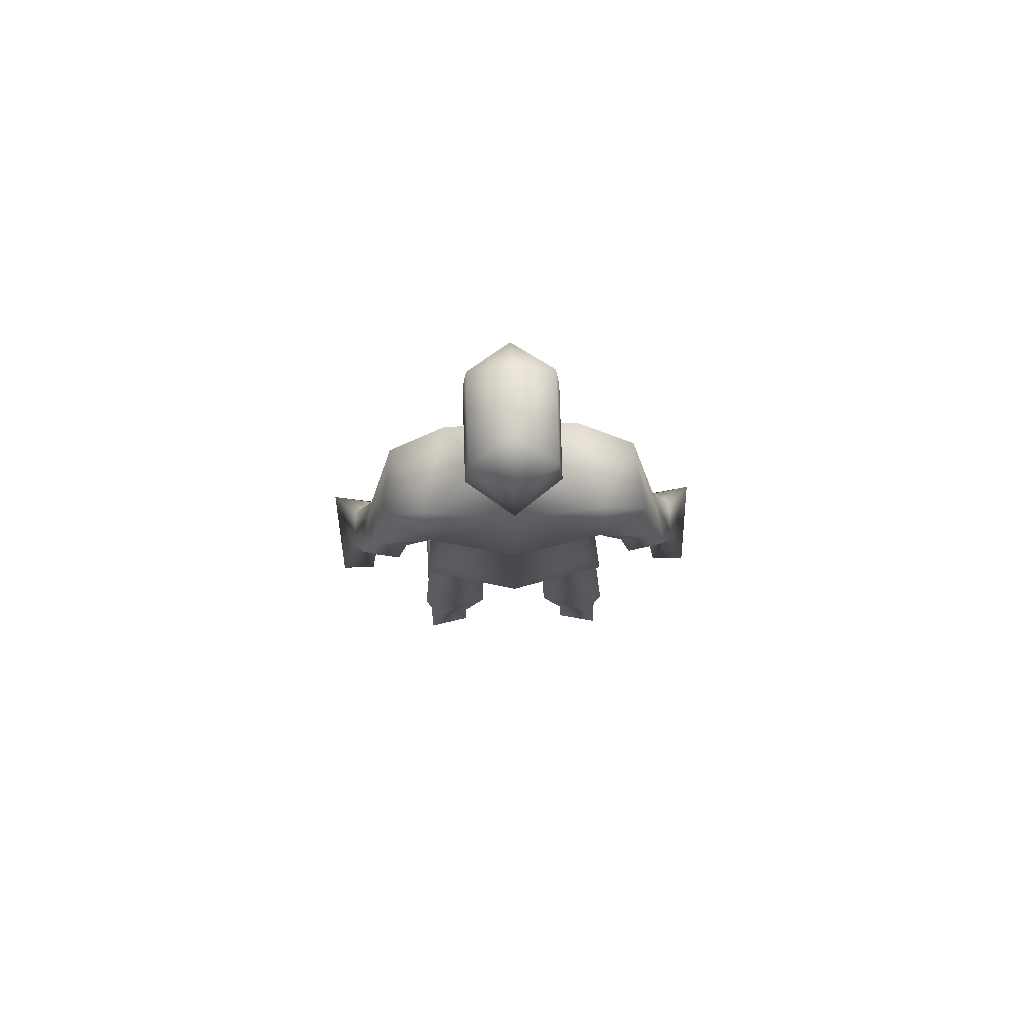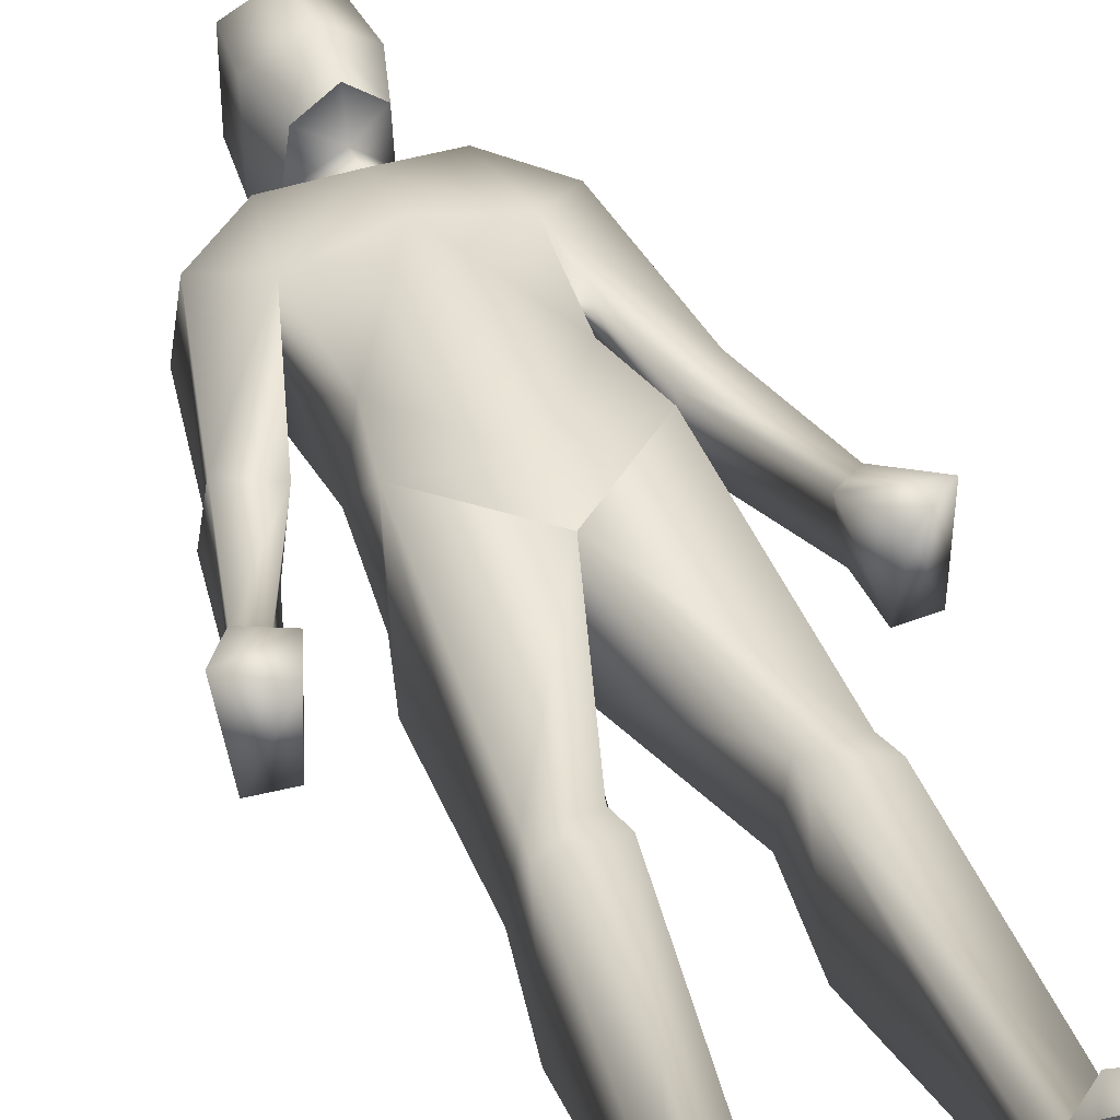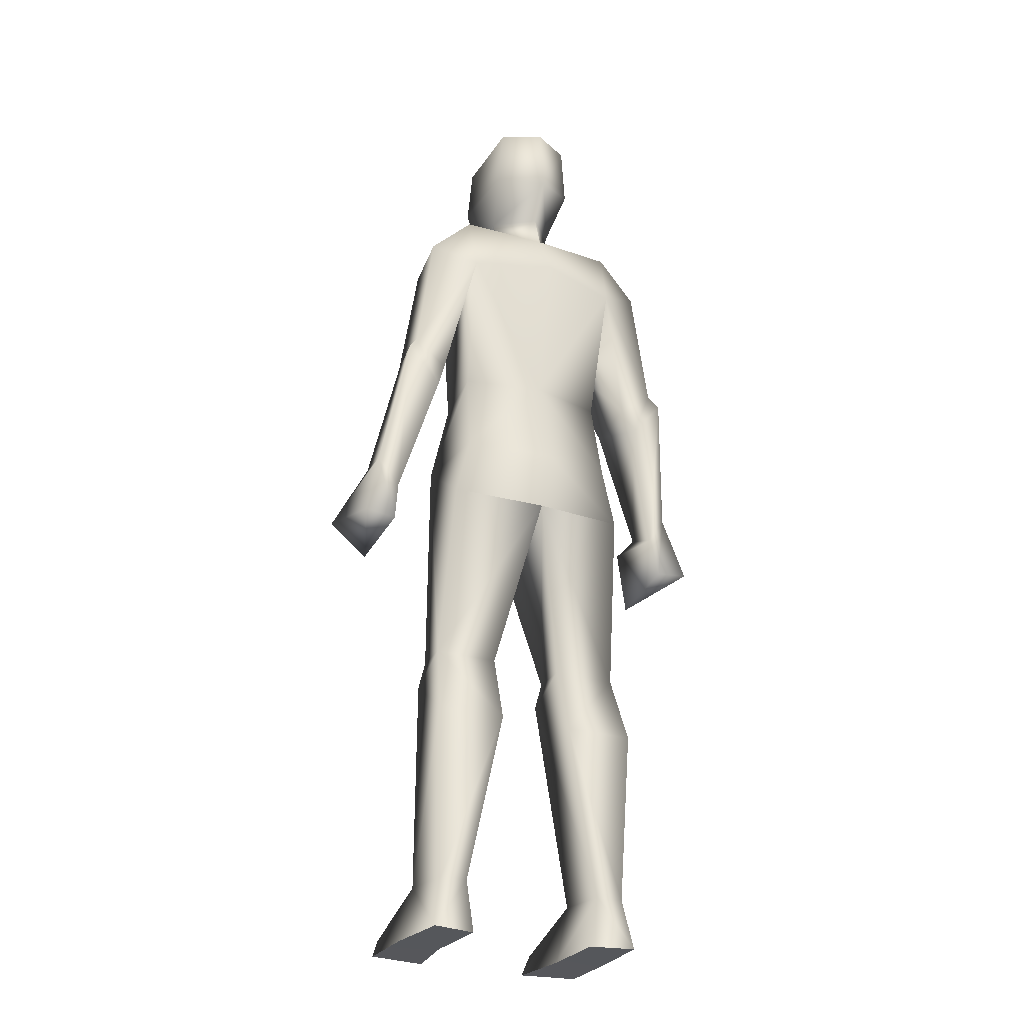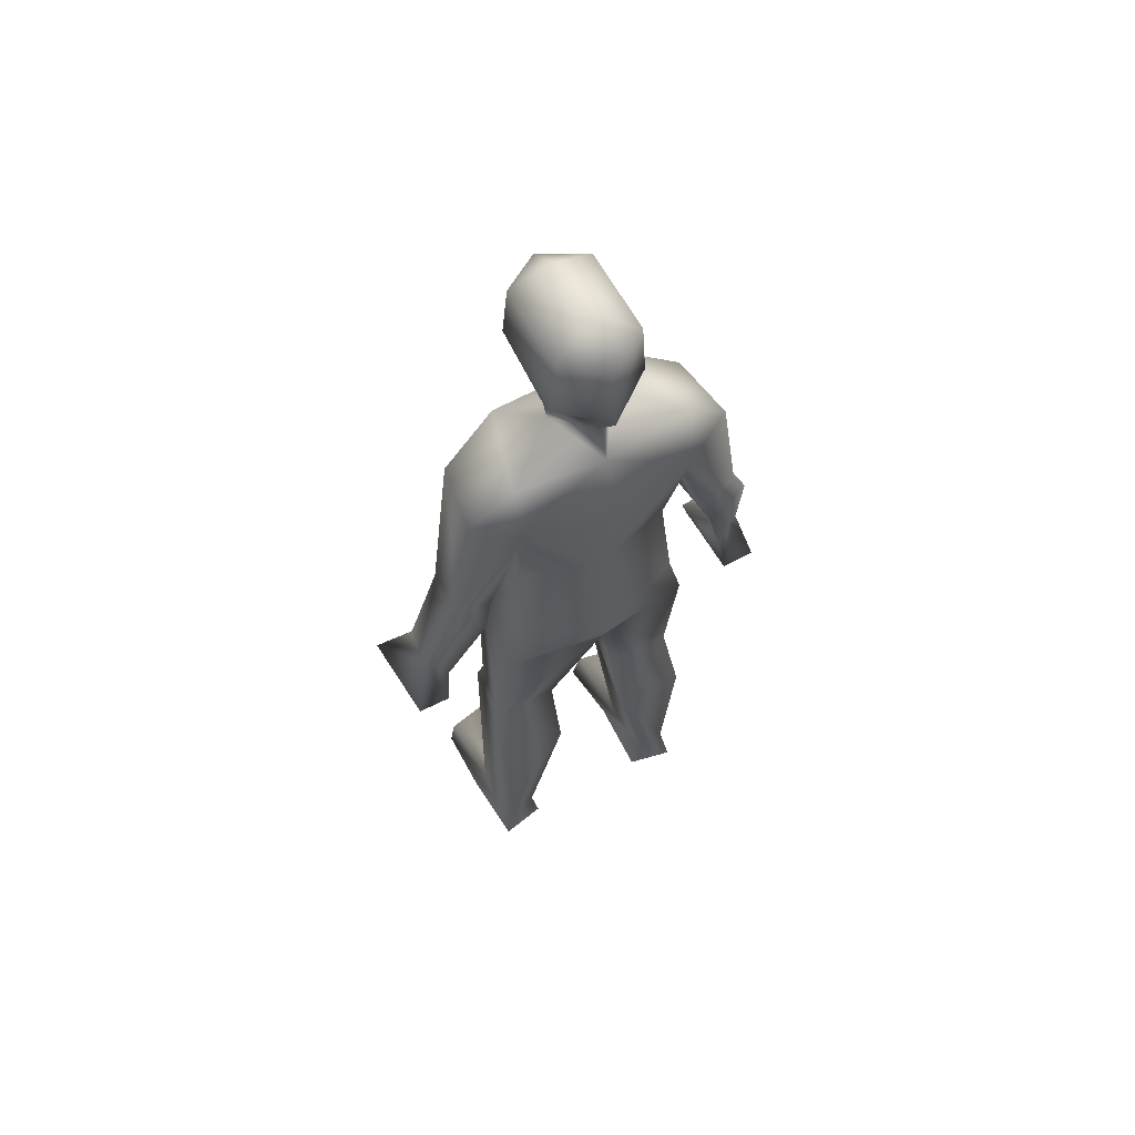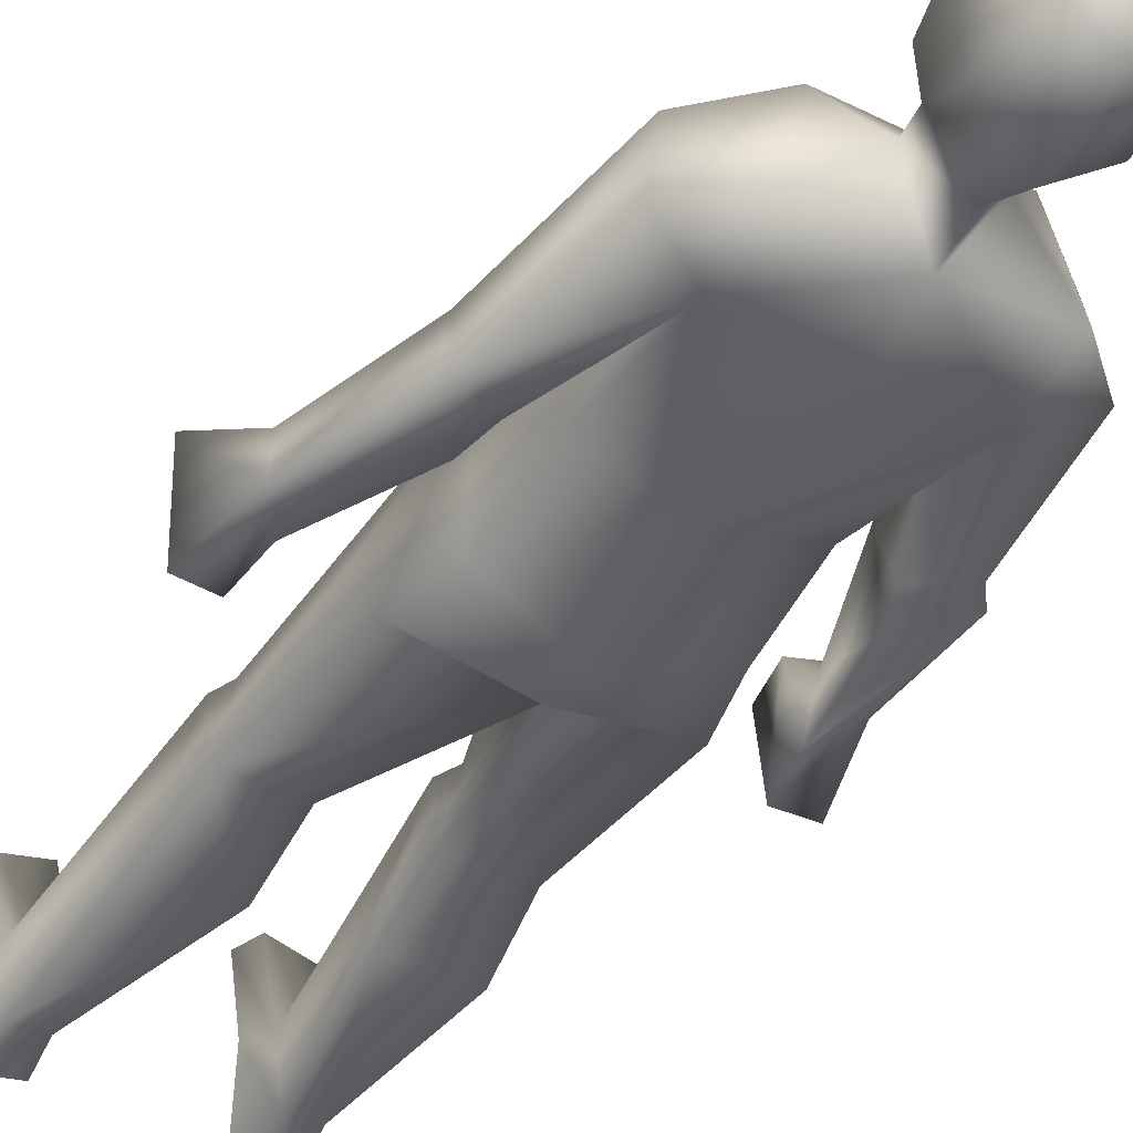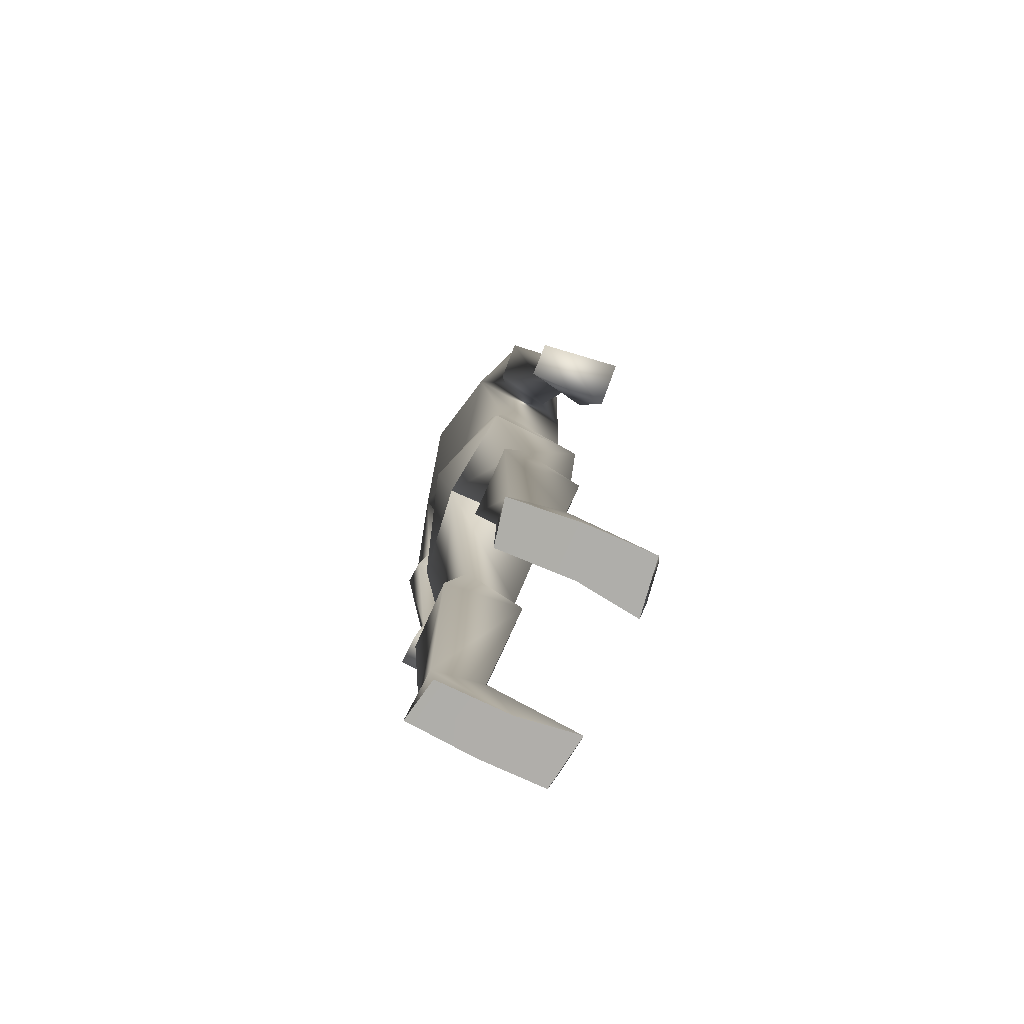
<metadata>
{"format":"obj","ext":"obj","renderer":"f3d","projection":"perspective","resolution":1024,"background":"white","views":[{"elev":78.4,"azim":178.3,"up":"+Y"},{"elev":43.5,"azim":-20.5,"up":"+Z"},{"elev":-26.6,"azim":153.7,"up":"+Y"},{"elev":62.3,"azim":152.0,"up":"+Y"},{"elev":-42.0,"azim":149.1,"up":"+Z"},{"elev":-77.5,"azim":-114.0,"up":"+Y"}]}
</metadata>
<code>
o HumanLow_Cube
v 0.204 0.586 -0.01271
v 0.1823 0.6015 0.1024
v 0.09565 0.6015 0.1024
v 0.07395 0.586 -0.01271
v 0.1459 0.1019 -0.0418
v 0.1302 0.1019 0.06055
v 0.2169 0.1019 0.06055
v 0.2013 0.1019 -0.0418
v 0.2186 0.001012 -0.05677
v 0.1286 0.001012 -0.03839
v 0.1326 0.001012 0.1145
v 0.2308 0.001012 0.08831
v 0.1379 0.04215 0.2492
v 0.2167 0.03405 0.2358
v 0.2314 -0.001025 0.2248
v 0.1158 -0.001025 0.2421
v 0.08696 0.5496 0.1151
v 0.191 0.5496 0.1151
v 0.07599 0.4461 -0.05879
v 0.2178 0.4461 -0.05879
v 0.1632 1.074 0.1379
v 0.1631 1.062 -0.07123
v 0.1928 0.9393 -0.06929
v 0.1341 1.232 0.1131
v 0.156 1.232 -0.03959
v 0.1507 1.457 0.1102
v 0.167 1.505 -0.1049
v 0.1293 1.622 0.0908
v 0.1723 1.627 -0.07553
v 0.2929 1.288 -0.06865
v 0.2943 1.262 0.02587
v 0.2245 1.238 -0.06417
v 0.2168 1.213 0.03358
v 0.0632 1.664 0.01068
v 0.3125 1.262 -0.07893
v 0.2437 1.182 -0.07893
v 0.3487 1.006 0.05656
v 0.3121 0.9752 0.05656
v 0.3515 1.004 -0.01312
v 0.2372 1.543 0.06798
v 0.2569 1.547 -0.06407
v 0.4032 0.8924 0.1185
v 0.2872 0.9454 0.08715
v 0.3094 0.9434 -0.02686
v 0.3859 0.863 -0.04137
v 0.3238 0.8306 0.1185
v 0.3207 0.8566 -0.03957
v 0.06937 1.713 0.01068
v 0.06036 1.695 0.1172
v 0.08797 1.801 0.1199
v 0.07911 1.917 0.1143
v 0.08797 1.796 -0.05541
v 0.07911 1.921 -0.05677
v -2e-06 1.965 -0.01515
v -2e-06 1.955 0.1037
v -0.07911 1.921 -0.05677
v -2e-06 1.921 -0.09801
v -2e-06 1.771 -0.1163
v -0.08797 1.796 -0.05541
v -0.07911 1.917 0.1143
v -0.08797 1.801 0.1199
v -2e-06 1.898 0.1722
v -2e-06 1.781 0.1869
v -2e-06 1.685 0.1699
v -0.06036 1.695 0.1172
v -2e-06 1.695 -0.06919
v -2e-06 1.668 0.0905
v -0.06937 1.713 0.01068
v -0.3207 0.8566 -0.03957
v -0.3238 0.8306 0.1185
v -0.3859 0.863 -0.04137
v -0.3094 0.9434 -0.02686
v -0.2872 0.9454 0.08715
v -0.4032 0.8924 0.1185
v -0.2569 1.547 -0.06407
v -0.2372 1.543 0.06798
v -2e-06 1.618 0.09586
v -2e-06 1.621 -0.09081
v -0.3515 1.004 -0.01312
v -0.3121 0.9752 0.05656
v -0.3487 1.006 0.05656
v -0.2437 1.182 -0.07893
v -0.3125 1.262 -0.07893
v -0.0632 1.664 0.01068
v -0.2168 1.213 0.03358
v -0.2245 1.238 -0.06417
v -0.2943 1.262 0.02587
v -0.2929 1.288 -0.06865
v -0.1723 1.627 -0.07553
v -0.1293 1.622 0.0908
v -2e-06 1.456 0.1503
v -2e-06 1.52 -0.1427
v -0.167 1.505 -0.1049
v -0.1507 1.457 0.1102
v -2e-06 1.229 0.1477
v -2e-06 1.229 -0.08242
v -0.156 1.232 -0.03959
v -0.1341 1.232 0.1131
v -0.1928 0.9393 -0.06929
v -2e-06 0.9319 -0.09277
v -2e-06 0.9335 0.1363
v -2e-06 1.036 -0.1298
v -2e-06 1.042 0.1463
v -0.1631 1.062 -0.07123
v -0.1632 1.074 0.1379
v -0.2178 0.4461 -0.05879
v -0.07599 0.4461 -0.05879
v -0.191 0.5496 0.1151
v -0.08696 0.5496 0.1151
v -0.1158 -0.001025 0.2421
v -0.2314 -0.001025 0.2248
v -0.2167 0.03405 0.2358
v -0.1379 0.04215 0.2492
v -0.2308 0.001012 0.08831
v -0.1326 0.001012 0.1145
v -0.1286 0.001012 -0.03839
v -0.2186 0.001012 -0.05677
v -0.2013 0.1019 -0.0418
v -0.2169 0.1019 0.06055
v -0.1302 0.1019 0.06055
v -0.1459 0.1019 -0.0418
v -0.07395 0.586 -0.01271
v -0.09565 0.6015 0.1024
v -0.1823 0.6015 0.1024
v -0.204 0.586 -0.01271
v 0.2186 0.001012 -0.05677
v 0.1286 0.001012 -0.03839
v 0.2314 -0.001025 0.2248
v 0.1158 -0.001025 0.2421
v 0.2308 0.001012 0.08831
v 0.1326 0.001012 0.1145
v 0.06036 1.695 0.1172
v -2e-06 1.685 0.1699
v -0.06036 1.695 0.1172
v -2e-06 1.618 0.09586
v -2e-06 0.9319 -0.09277
v -2e-06 0.9319 -0.09277
v -2e-06 0.9335 0.1363
v -2e-06 0.9335 0.1363
v -0.2308 0.001012 0.08831
v -0.2186 0.001012 -0.05677
v -0.1326 0.001012 0.1145
v -0.1286 0.001012 -0.03839
v -0.1158 -0.001025 0.2421
v -0.2314 -0.001025 0.2248
f 5 8 126 127
f 6 13 14 7
f 13 129 128 14
f 7 14 128 130
f 6 131 129 13
f 5 127 131 6
f 7 130 126 8
f 11 12 15 16
f 9 12 11 10
f 3 17 18 2
f 17 6 7 18
f 8 5 19 20
f 1 20 19 4
f 7 8 20 18
f 5 6 17 19
f 1 2 18
f 1 18 20
f 3 4 17
f 4 19 17
f 101 21 103
f 23 22 21
f 102 22 23 100
f 21 22 25 24
f 22 102 96 25
f 103 21 24 95
f 26 27 32 33
f 30 35 36 32
f 30 31 35
f 32 36 33
f 33 38 37 31
f 35 39 44 36
f 31 37 39 35
f 36 44 38 33
f 34 28 29
f 28 34 77
f 29 78 34
f 27 92 78 29
f 26 28 77 91
f 40 28 26
f 40 31 30 41
f 29 41 27
f 26 33 31 40
f 27 41 30 32
f 37 38 43 42
f 39 37 42 45
f 38 44 43
f 45 42 46 47
f 42 43 46
f 43 44 47 46
f 39 45 47 44
f 1 23 21 2
f 1 4 137 23
f 2 21 139 3
f 3 139 137 4
f 135 34 48 67
f 34 78 66 48
f 24 25 27 26
f 24 26 91 95
f 27 25 96 92
f 67 48 132 64
f 49 50 63 133
f 48 52 50 49
f 48 66 58 52
f 50 52 53 51
f 62 51 55
f 57 54 53
f 51 53 54 55
f 58 57 53 52
f 63 50 51 62
f 63 62 60 61
f 58 59 56 57
f 60 55 54 56
f 57 56 54
f 62 55 60
f 61 60 56 59
f 68 59 58 66
f 68 134 61 59
f 134 133 63 61
f 67 64 65 68
f 93 92 96 97
f 98 95 91 94
f 98 94 93 97
f 84 68 66 78
f 135 67 68 84
f 123 122 136 138
f 124 123 138 105
f 125 99 136 122
f 125 124 105 99
f 79 72 69 71
f 73 70 69 72
f 74 70 73
f 71 69 70 74
f 80 73 72
f 79 71 74 81
f 81 74 73 80
f 93 86 88 75
f 94 76 87 85
f 89 93 75
f 76 75 88 87
f 76 94 90
f 94 91 77 90
f 93 89 78 92
f 89 84 78
f 90 77 84
f 84 89 90
f 82 85 80 72
f 87 83 79 81
f 83 82 72 79
f 85 87 81 80
f 86 85 82
f 88 83 87
f 88 86 82 83
f 94 85 86 93
f 103 95 98 105
f 104 97 96 102
f 105 98 97 104
f 102 100 99 104
f 99 105 104
f 101 103 105
f 122 109 107
f 123 109 122
f 125 106 108
f 125 108 124
f 121 107 109 120
f 119 108 106 118
f 125 122 107 106
f 118 106 107 121
f 109 108 119 120
f 123 124 108 109
f 141 143 142 140
f 142 144 145 140
f 119 118 117 114
f 121 120 115 116
f 120 113 110 115
f 119 114 111 112
f 113 112 111 110
f 120 119 112 113
f 121 116 117 118
f 28 40 29
f 29 40 41
f 75 76 89
f 76 90 89

</code>
